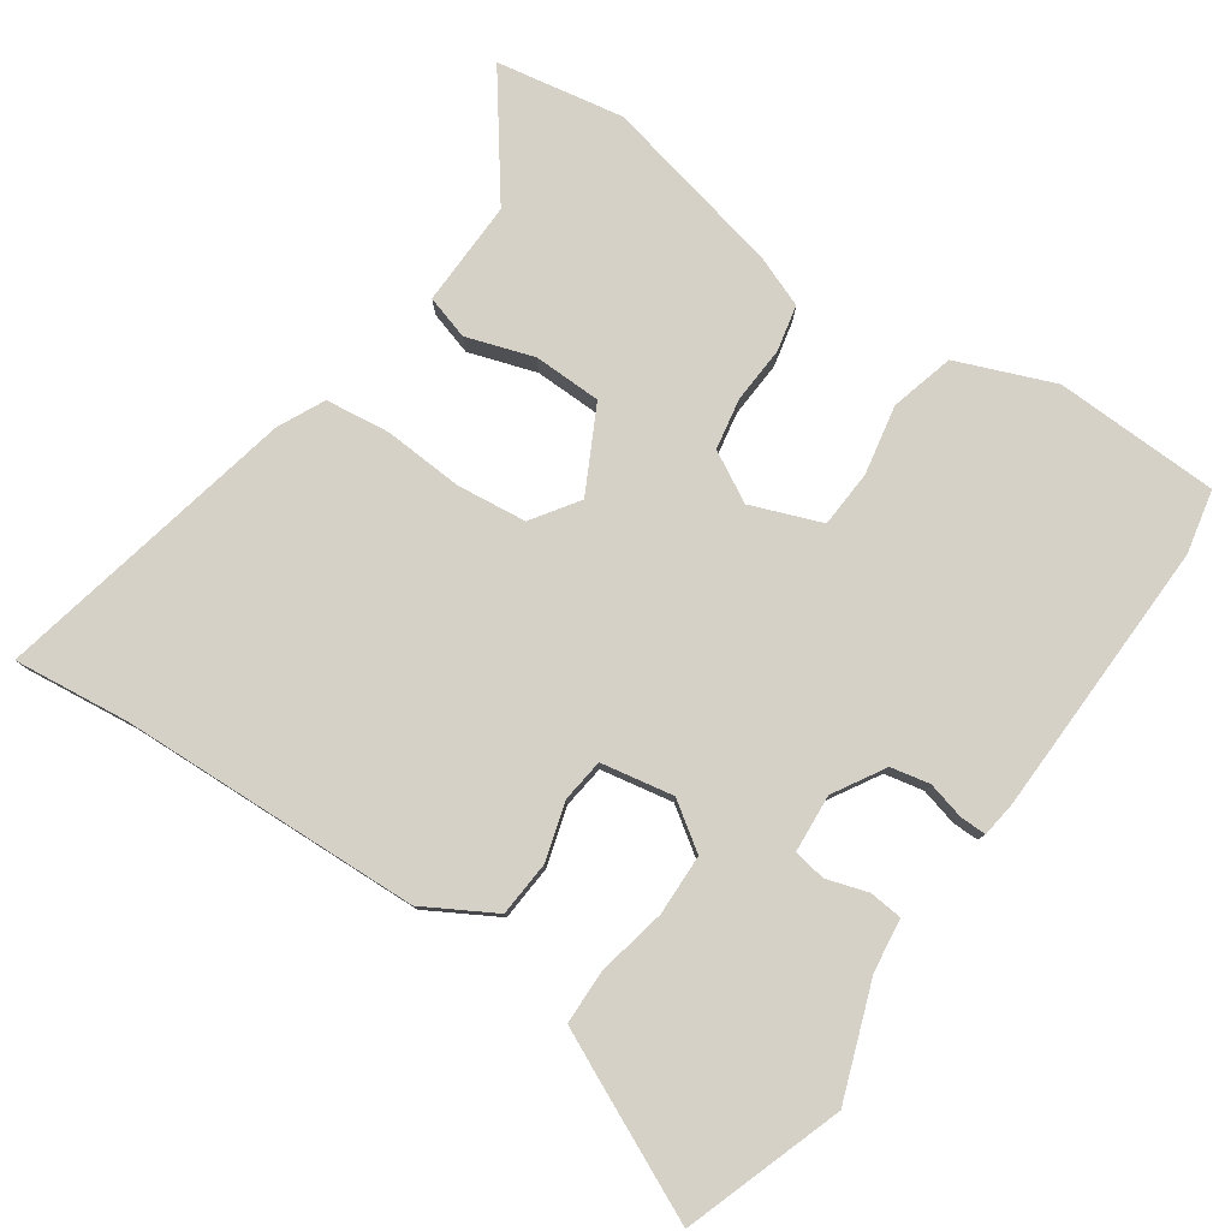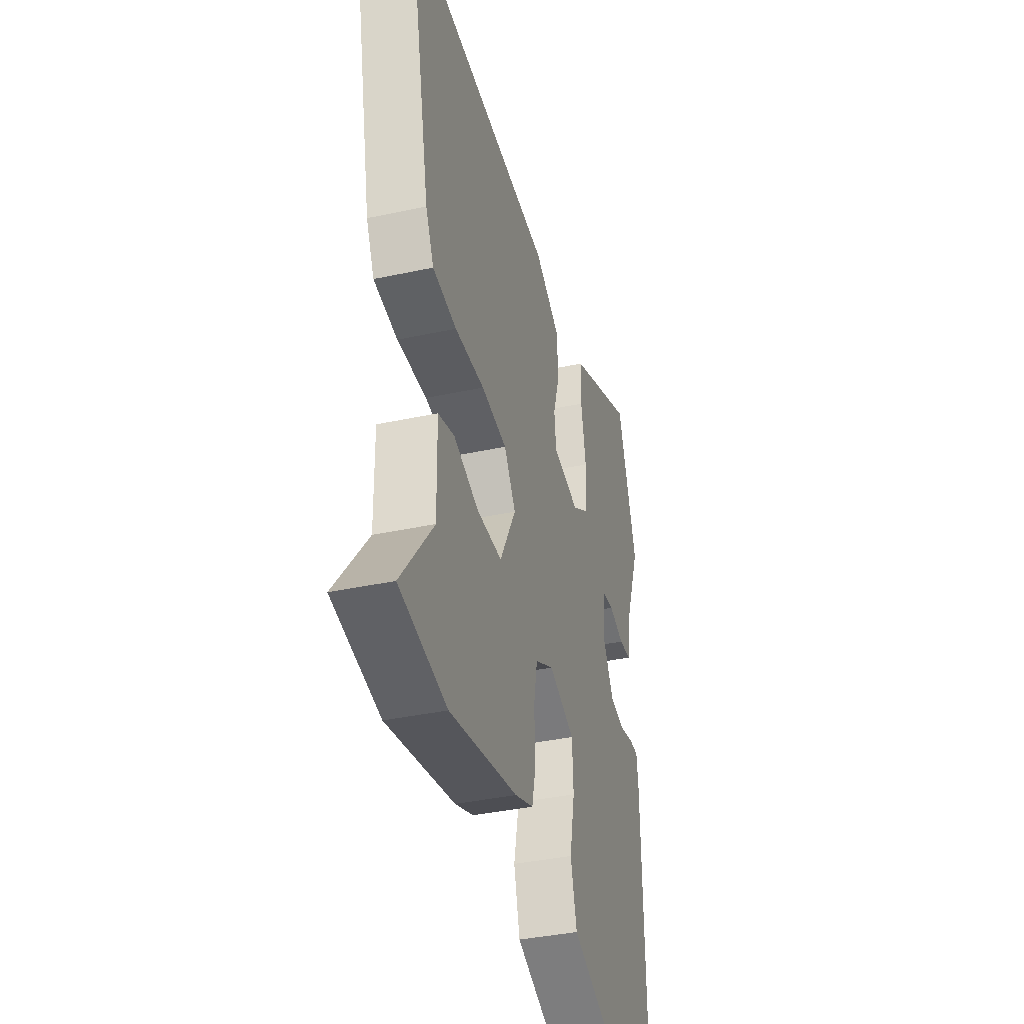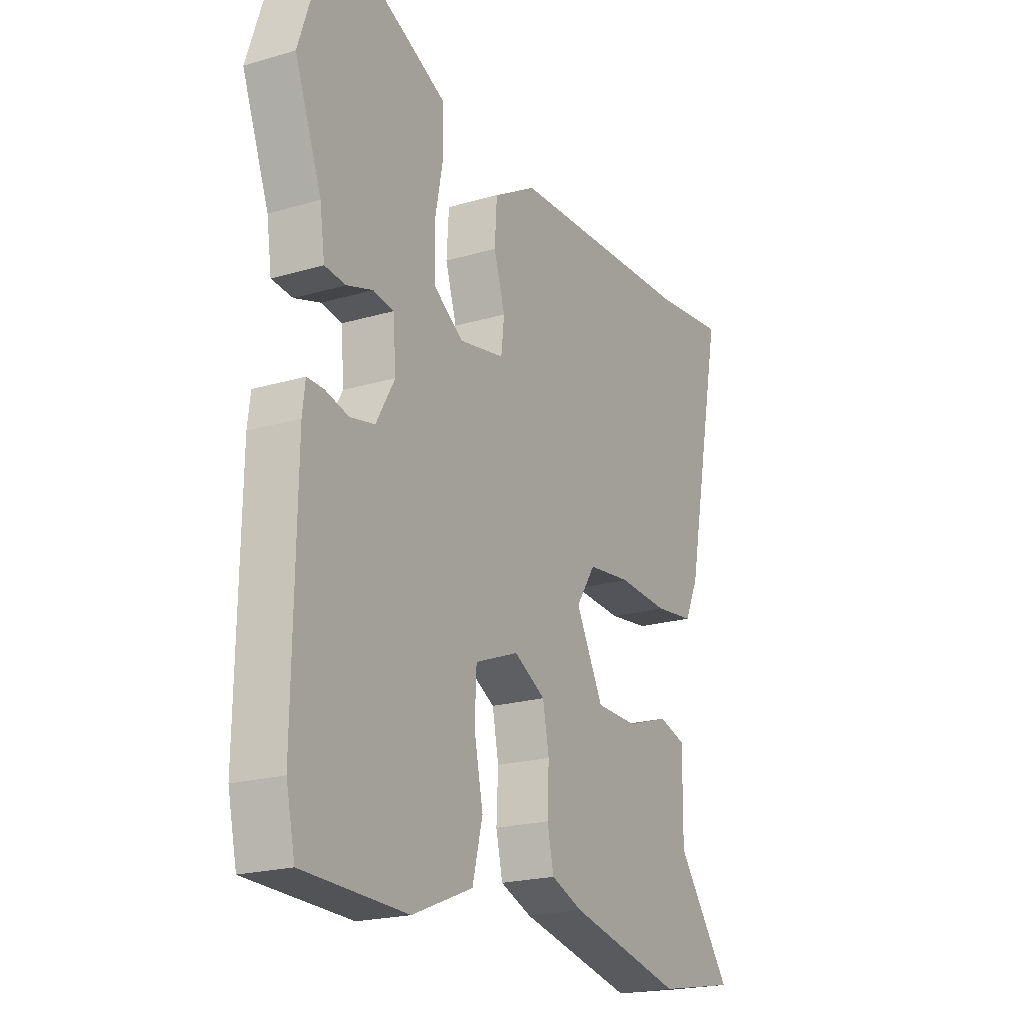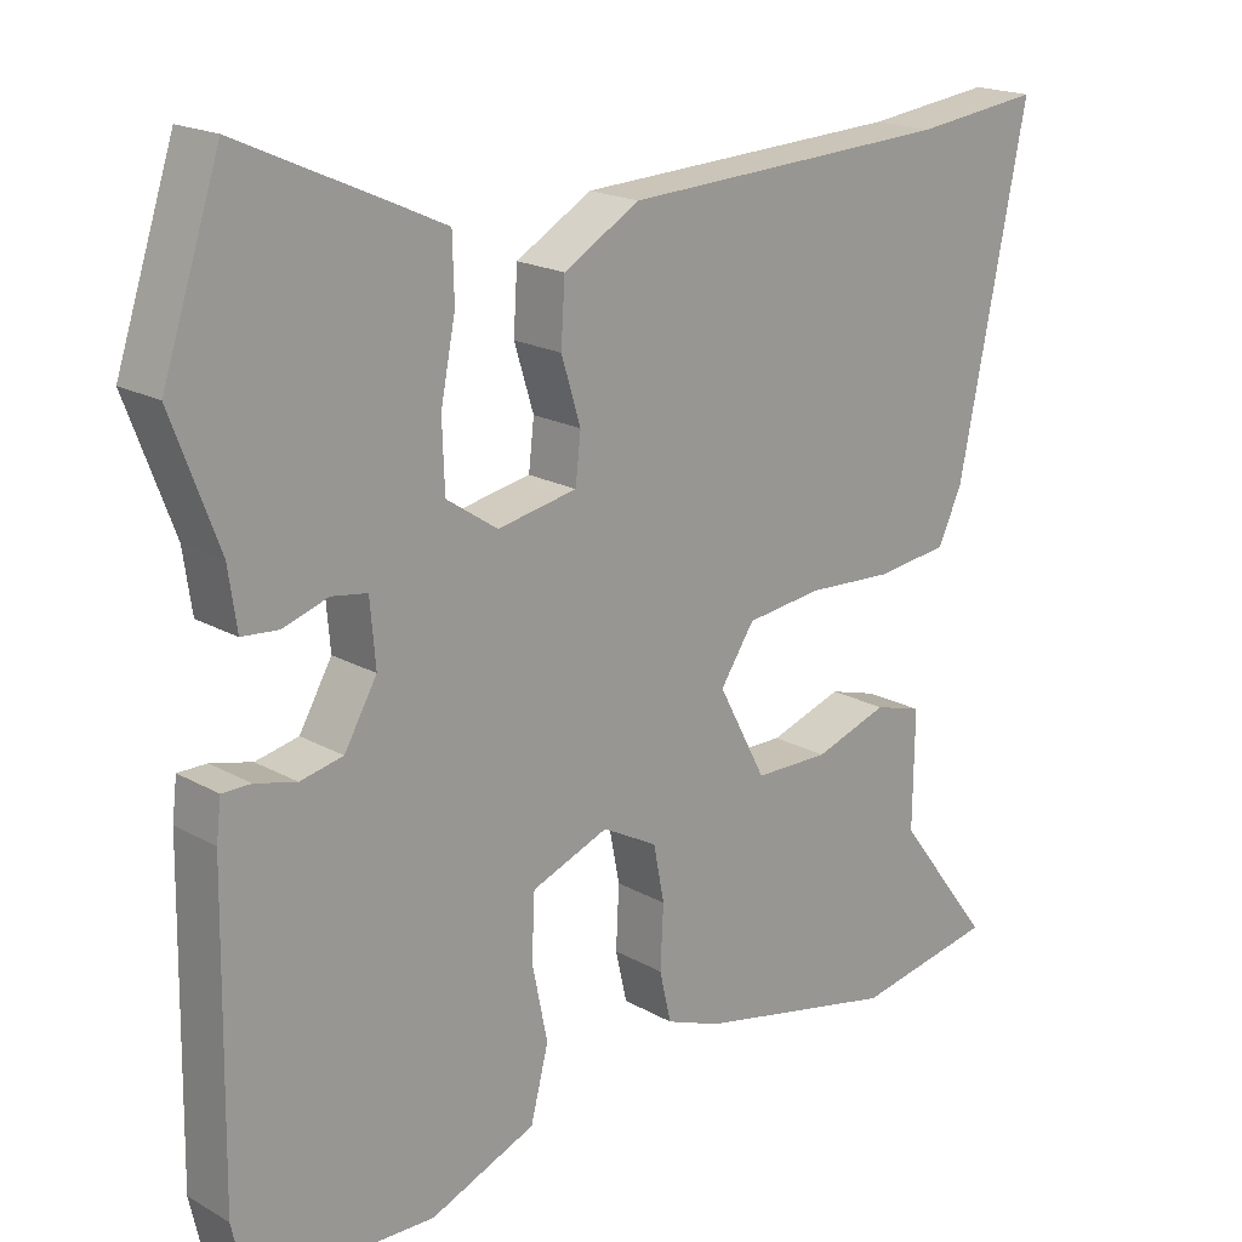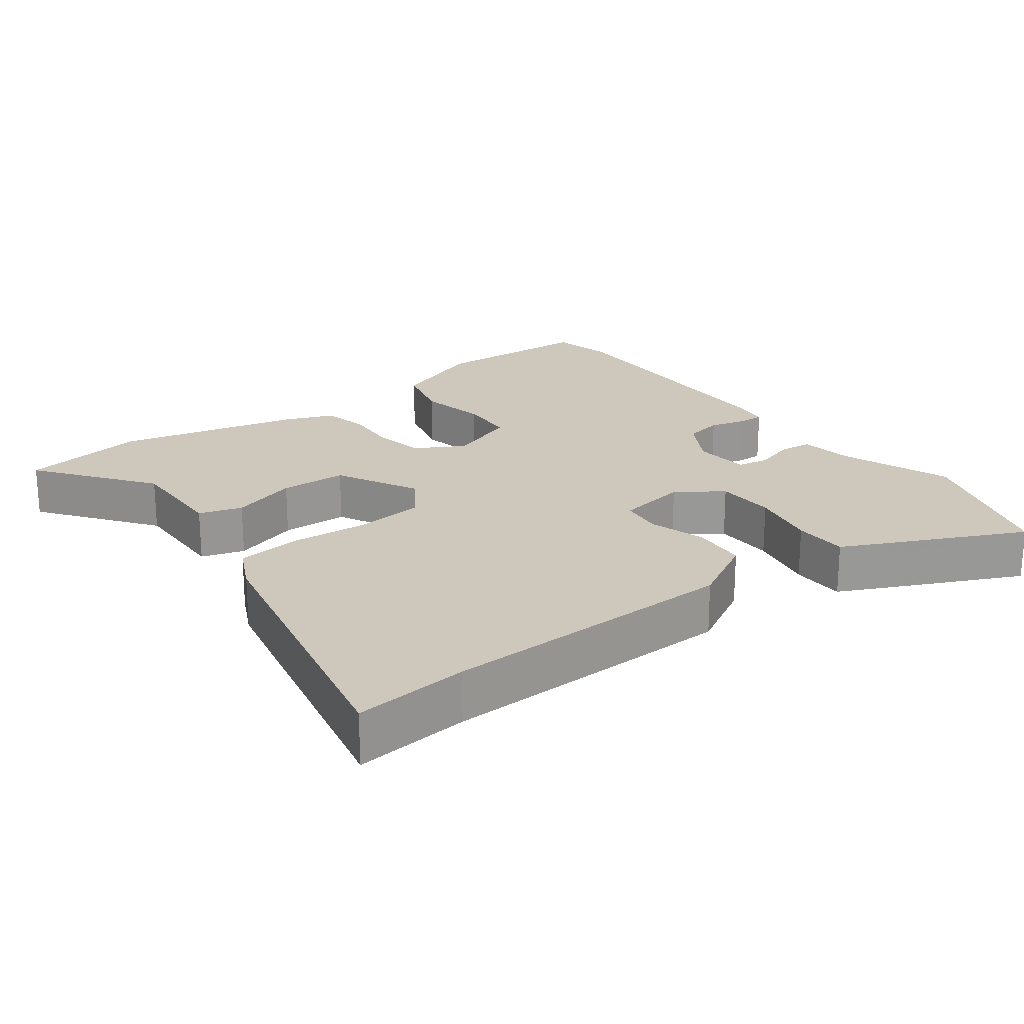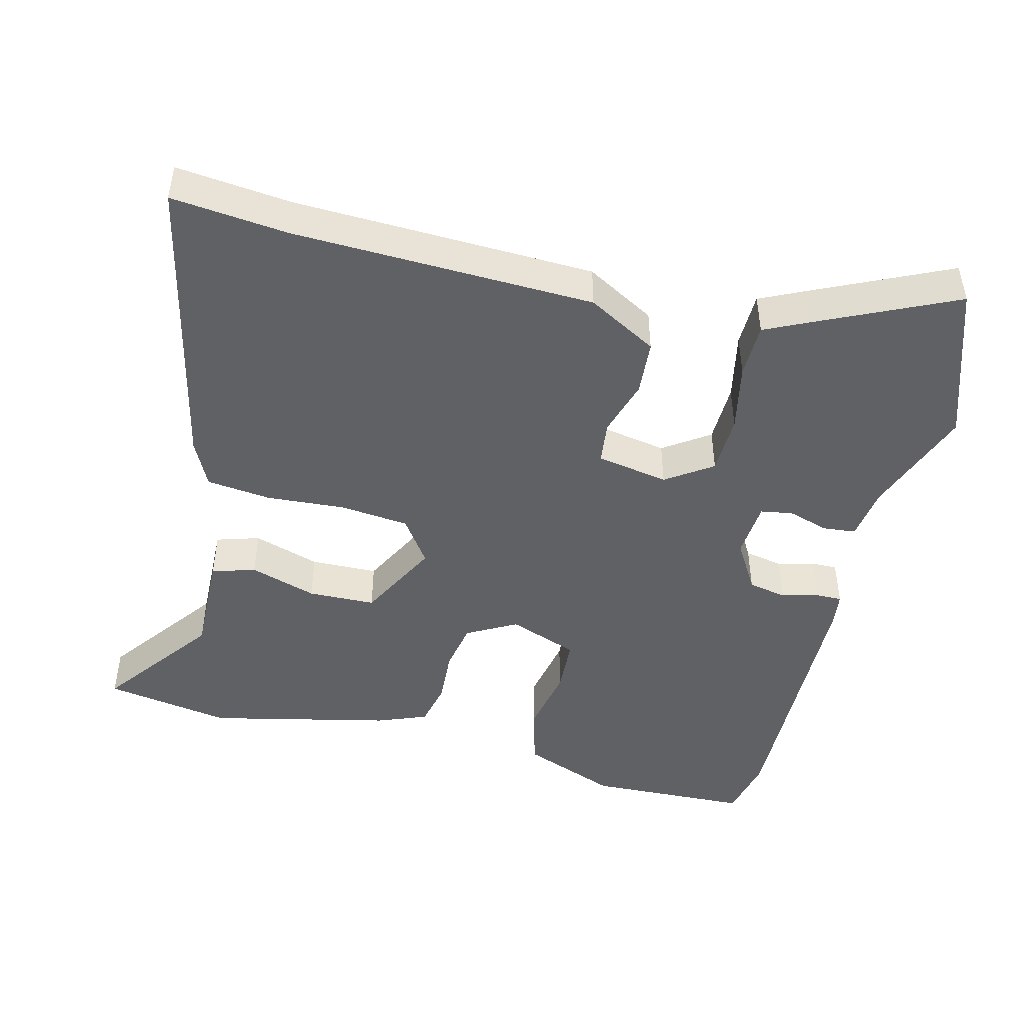
<metadata>
{"format":"obj","ext":"obj","renderer":"f3d","projection":"perspective","resolution":1024,"background":"white","views":[{"elev":79.3,"azim":35.2,"up":"+Y"},{"elev":-38.2,"azim":-74.7,"up":"+Z"},{"elev":-21.0,"azim":117.9,"up":"+Z"},{"elev":18.9,"azim":136.9,"up":"+Z"},{"elev":21.8,"azim":-36.0,"up":"+Y"},{"elev":-46.1,"azim":-13.3,"up":"+Y"}]}
</metadata>
<code>
v 0.511 0.07 -0.449
v 0.491 0.07 -0.539
v 0.258 0.07 -0.544
v 0.122 0.07 -0.488
v 0.099 0.07 -0.398
v 0.119 0.07 -0.3
v 0.115 0.07 -0.219
v 0.016 0.07 -0.18
v -0.055 0.07 -0.218
v -0.069 0.07 -0.29
v -0.065 0.07 -0.37
v -0.08 0.07 -0.435
v -0.151 0.07 -0.462
v -0.411 0.07 -0.517
v -0.591 0.07 -0.483
v -0.468 0.07 -0.321
v -0.47 0.07 -0.171
v -0.408 0.07 -0.153
v -0.313 0.07 -0.185
v -0.217 0.07 -0.184
v -0.155 0.07 -0.067
v -0.199 0.07 -0.001
v -0.297 0.07 0.011
v -0.41 0.07 0.005
v -0.501 0.07 0.017
v -0.532 0.07 0.083
v -0.62 0.07 0.515
v -0.456 0.07 0.495
v -0.03 0.07 0.475
v 0.068 0.07 0.418
v 0.073 0.07 0.339
v 0.048 0.07 0.258
v 0.055 0.07 0.197
v 0.157 0.07 0.177
v 0.223 0.07 0.221
v 0.226 0.07 0.307
v 0.207 0.07 0.404
v 0.209 0.07 0.482
v 0.274 0.07 0.512
v 0.467 0.07 0.599
v 0.541 0.07 0.375
v 0.481 0.07 0.216
v 0.47 0.07 0.14
v 0.423 0.07 0.136
v 0.365 0.07 0.155
v 0.319 0.07 0.148
v 0.312 0.07 0.066
v 0.354 0.07 -0.007
v 0.409 0.07 -0.019
v 0.462 0.07 -0.006
v 0.499 0.07 -0.006
v 0.505 0.07 -0.057
v 0.511 0 -0.449
v 0.491 0 -0.539
v 0.258 0 -0.544
v 0.122 0 -0.488
v 0.099 0 -0.398
v 0.119 0 -0.3
v 0.115 0 -0.219
v 0.016 0 -0.18
v -0.055 0 -0.218
v -0.069 0 -0.29
v -0.065 0 -0.37
v -0.08 0 -0.435
v -0.151 0 -0.462
v -0.411 0 -0.517
v -0.591 0 -0.483
v -0.468 0 -0.321
v -0.47 0 -0.171
v -0.408 0 -0.153
v -0.313 0 -0.185
v -0.217 0 -0.184
v -0.155 0 -0.067
v -0.199 0 -0.001
v -0.297 0 0.011
v -0.41 0 0.005
v -0.501 0 0.017
v -0.532 0 0.083
v -0.62 0 0.515
v -0.456 0 0.495
v -0.03 0 0.475
v 0.068 0 0.418
v 0.073 0 0.339
v 0.048 0 0.258
v 0.055 0 0.197
v 0.157 0 0.177
v 0.223 0 0.221
v 0.226 0 0.307
v 0.207 0 0.404
v 0.209 0 0.482
v 0.274 0 0.512
v 0.467 0 0.599
v 0.541 0 0.375
v 0.481 0 0.216
v 0.47 0 0.14
v 0.423 0 0.136
v 0.365 0 0.155
v 0.319 0 0.148
v 0.312 0 0.066
v 0.354 0 -0.007
v 0.409 0 -0.019
v 0.462 0 -0.006
v 0.499 0 -0.006
v 0.505 0 -0.057
f 49 50 51 52
f 48 49 52 1
f 47 48 1 2
f 42 43 44 45
f 42 45 46
f 41 42 46
f 40 41 46
f 39 40 46
f 36 37 38 39
f 35 36 39 46
f 34 35 46 47
f 29 30 31 32
f 28 29 32 33
f 27 28 33
f 26 27 33
f 23 24 25 26
f 22 23 26 33
f 21 22 33 34
f 16 17 18 19
f 16 19 20
f 15 16 20
f 14 15 20
f 13 14 20
f 10 11 12 13
f 9 10 13 20
f 8 9 20 21
f 3 4 5 6
f 3 6 7
f 2 3 7
f 47 2 7
f 21 34 47
f 7 8 21 47
f 104 103 102 101
f 53 104 101 100
f 54 53 100 99
f 97 96 95 94
f 98 97 94
f 98 94 93
f 98 93 92
f 98 92 91
f 91 90 89 88
f 98 91 88 87
f 99 98 87 86
f 84 83 82 81
f 85 84 81 80
f 85 80 79
f 85 79 78
f 78 77 76 75
f 85 78 75 74
f 86 85 74 73
f 71 70 69 68
f 72 71 68
f 72 68 67
f 72 67 66
f 72 66 65
f 65 64 63 62
f 72 65 62 61
f 73 72 61 60
f 58 57 56 55
f 59 58 55
f 59 55 54
f 59 54 99
f 99 86 73
f 99 73 60 59
f 1 53 54 2
f 2 54 55 3
f 3 55 56 4
f 4 56 57 5
f 5 57 58 6
f 6 58 59 7
f 7 59 60 8
f 8 60 61 9
f 9 61 62 10
f 10 62 63 11
f 11 63 64 12
f 12 64 65 13
f 13 65 66 14
f 14 66 67 15
f 15 67 68 16
f 16 68 69 17
f 17 69 70 18
f 18 70 71 19
f 19 71 72 20
f 20 72 73 21
f 21 73 74 22
f 22 74 75 23
f 23 75 76 24
f 24 76 77 25
f 25 77 78 26
f 26 78 79 27
f 27 79 80 28
f 28 80 81 29
f 29 81 82 30
f 30 82 83 31
f 31 83 84 32
f 32 84 85 33
f 33 85 86 34
f 34 86 87 35
f 35 87 88 36
f 36 88 89 37
f 37 89 90 38
f 38 90 91 39
f 39 91 92 40
f 40 92 93 41
f 41 93 94 42
f 42 94 95 43
f 43 95 96 44
f 44 96 97 45
f 45 97 98 46
f 46 98 99 47
f 47 99 100 48
f 48 100 101 49
f 49 101 102 50
f 50 102 103 51
f 51 103 104 52
f 52 104 53 1

</code>
